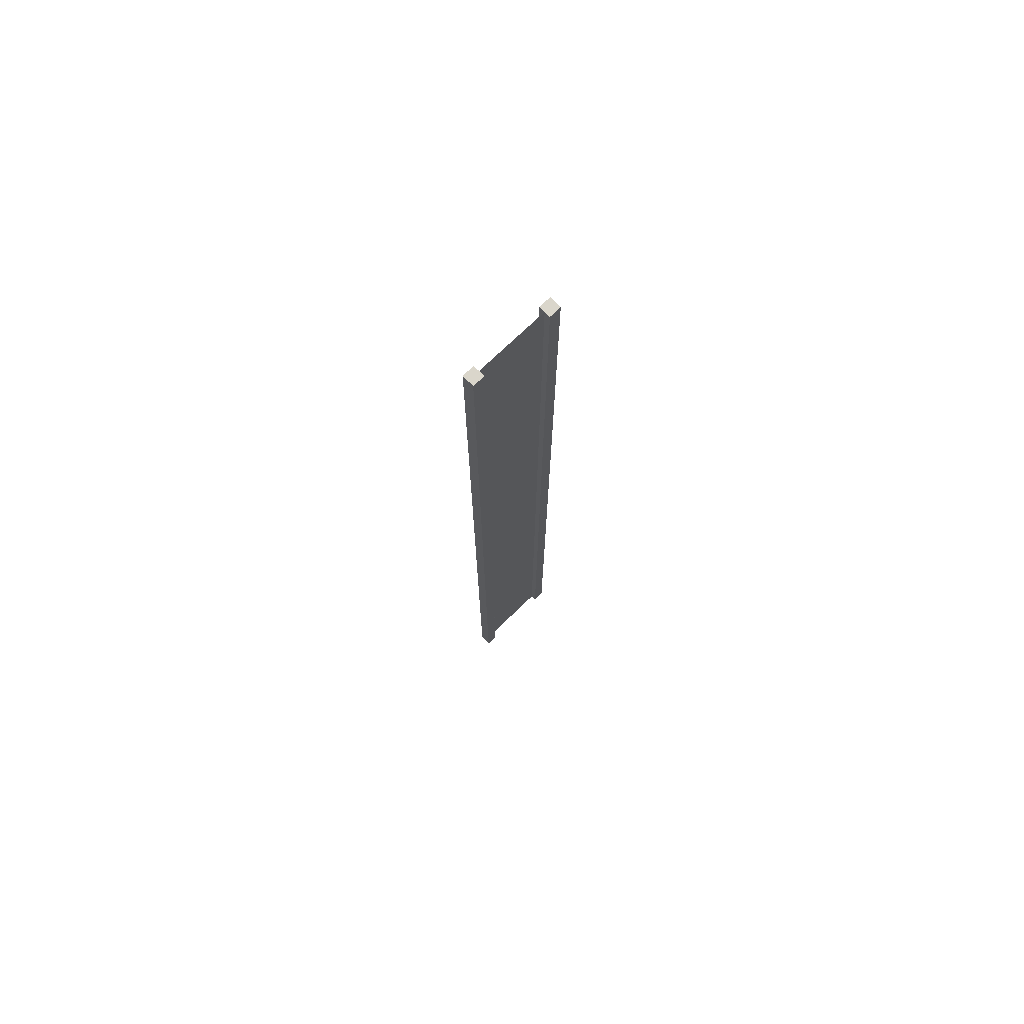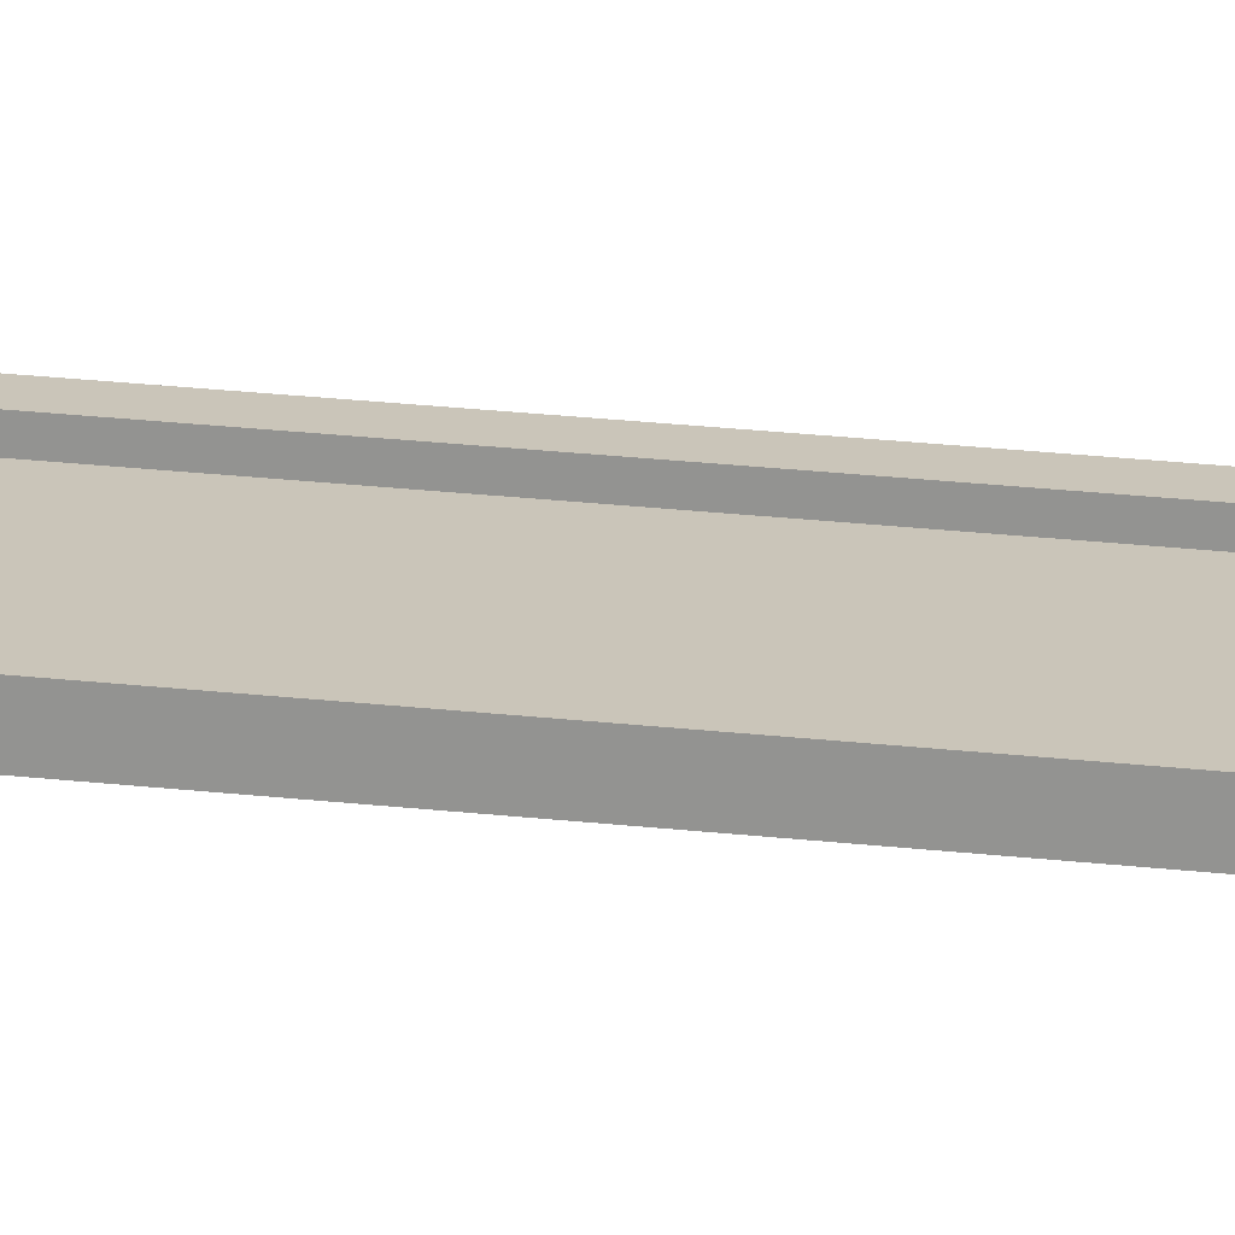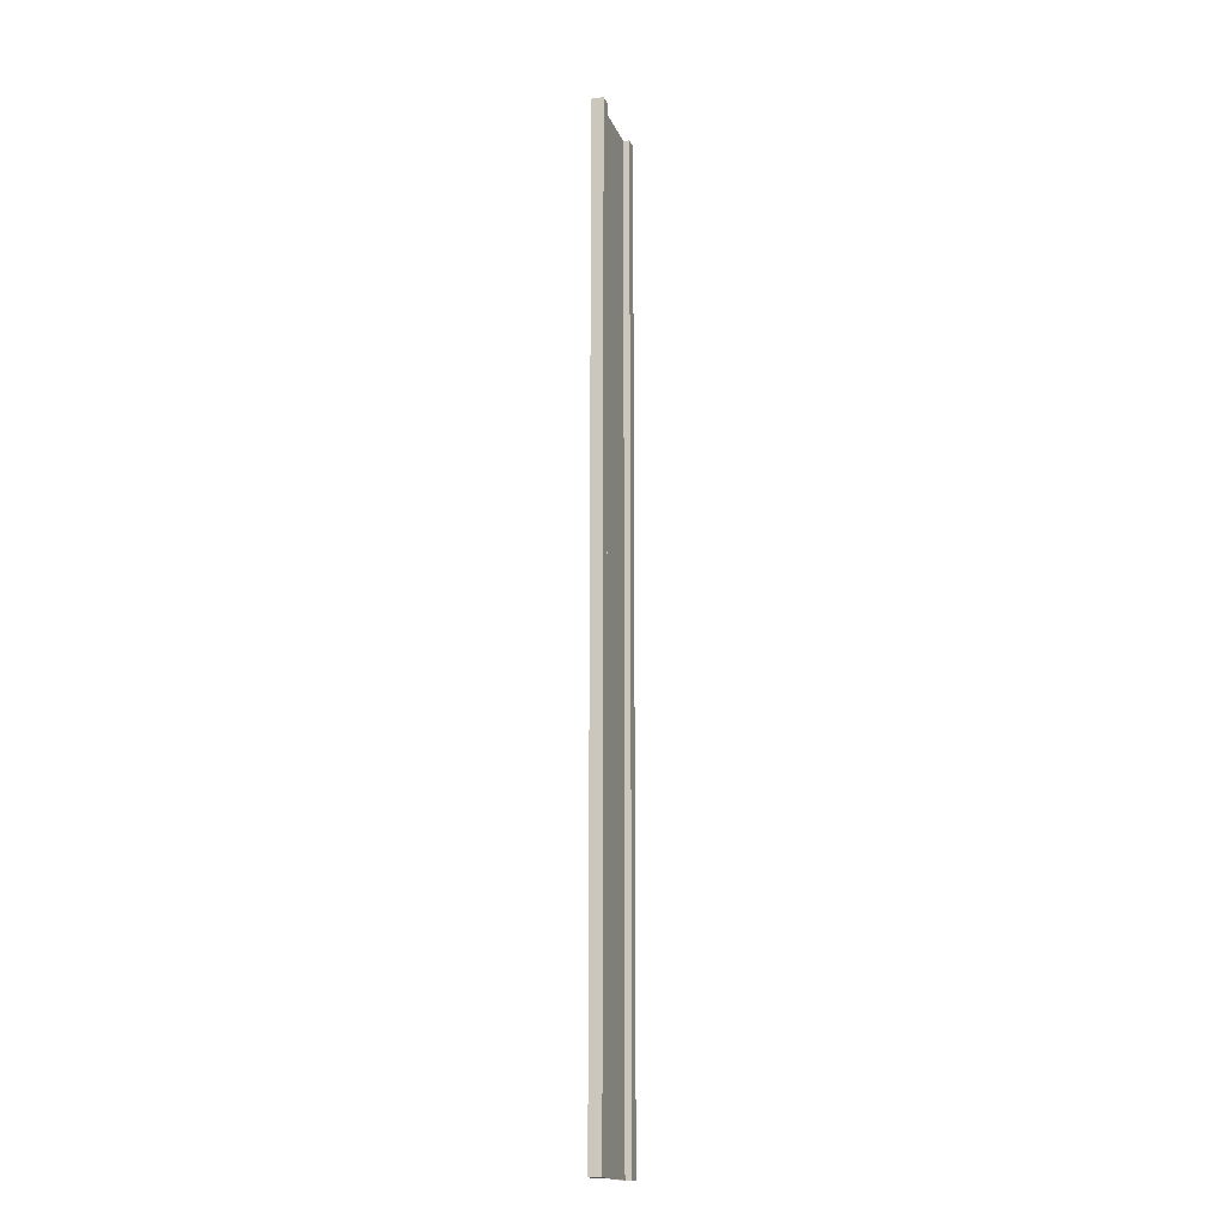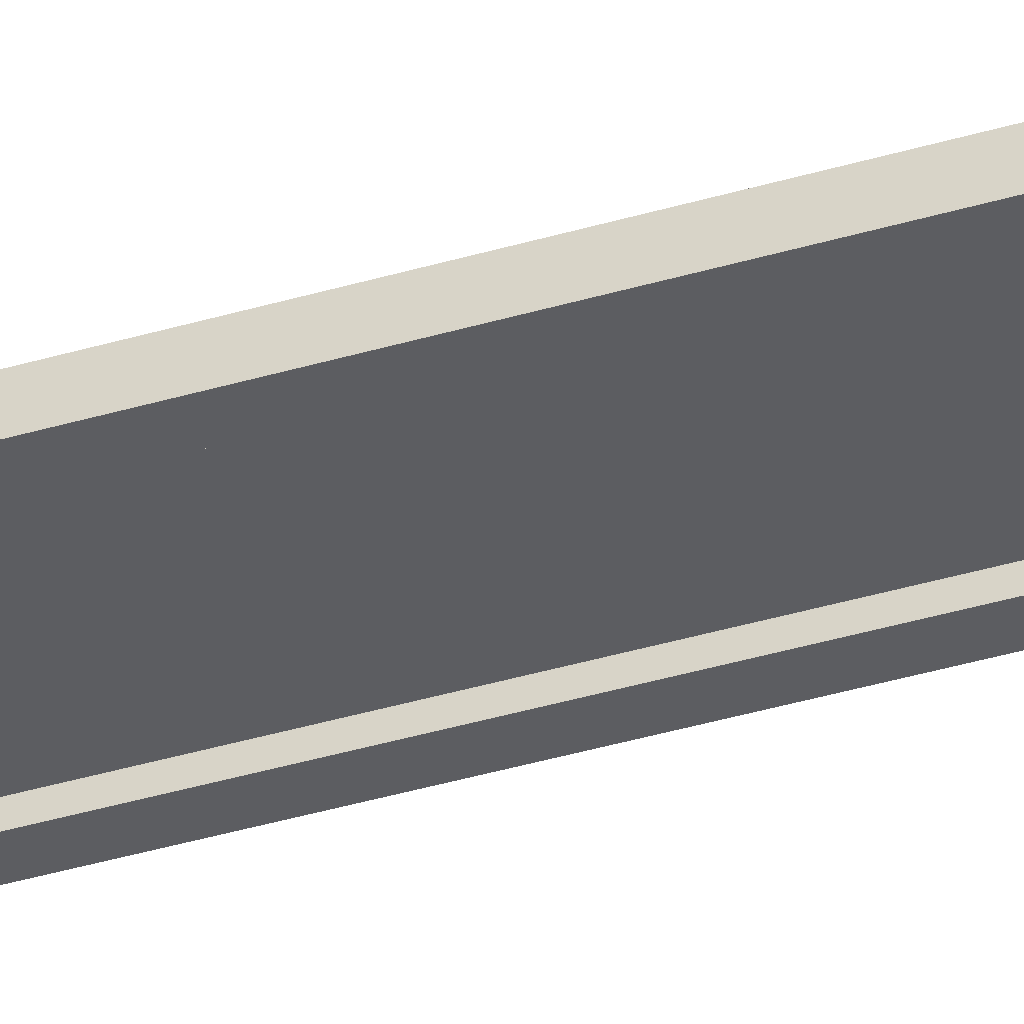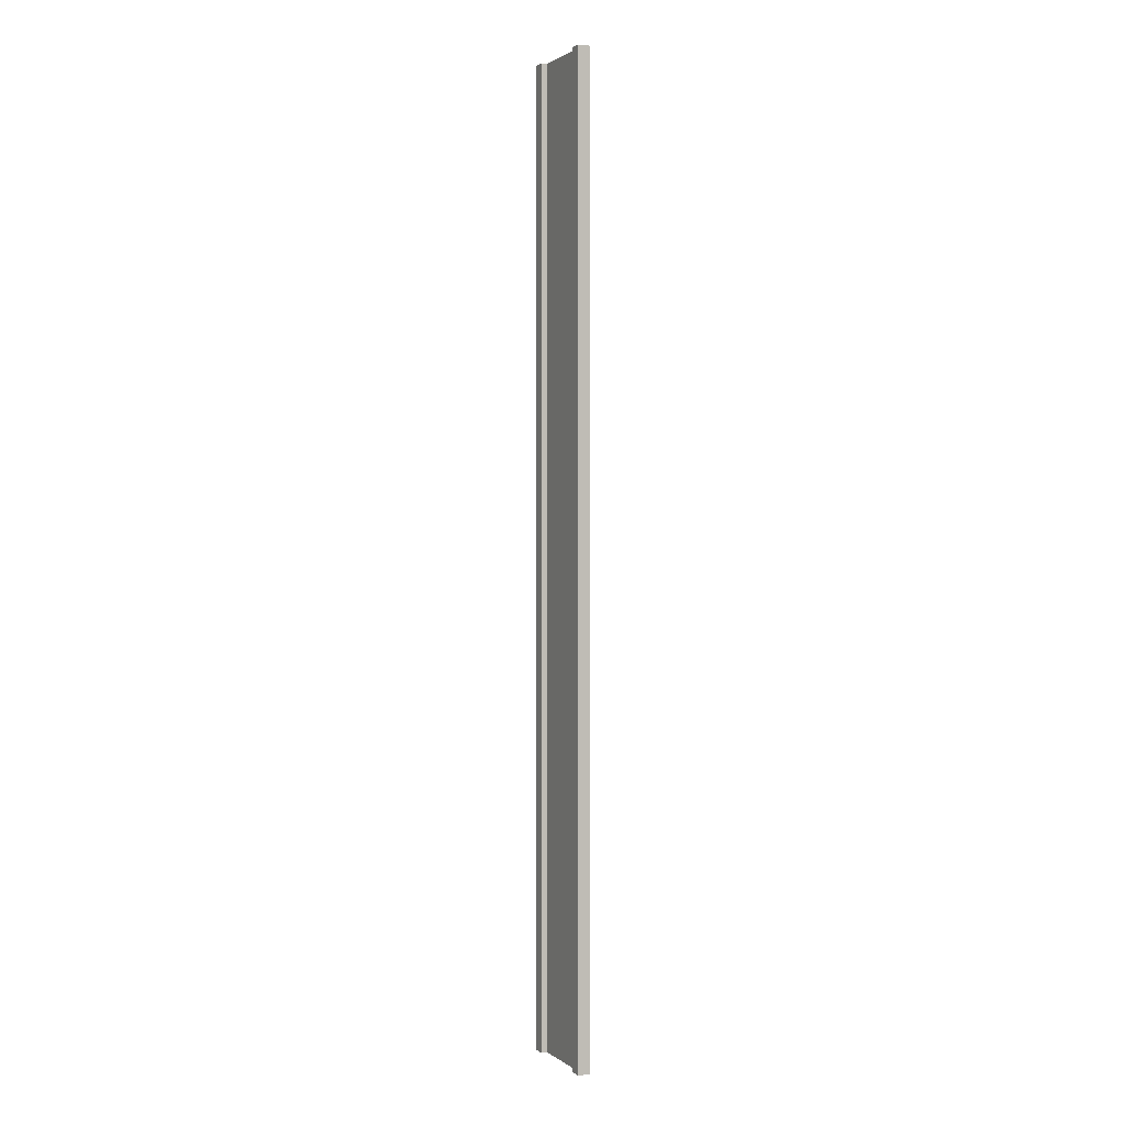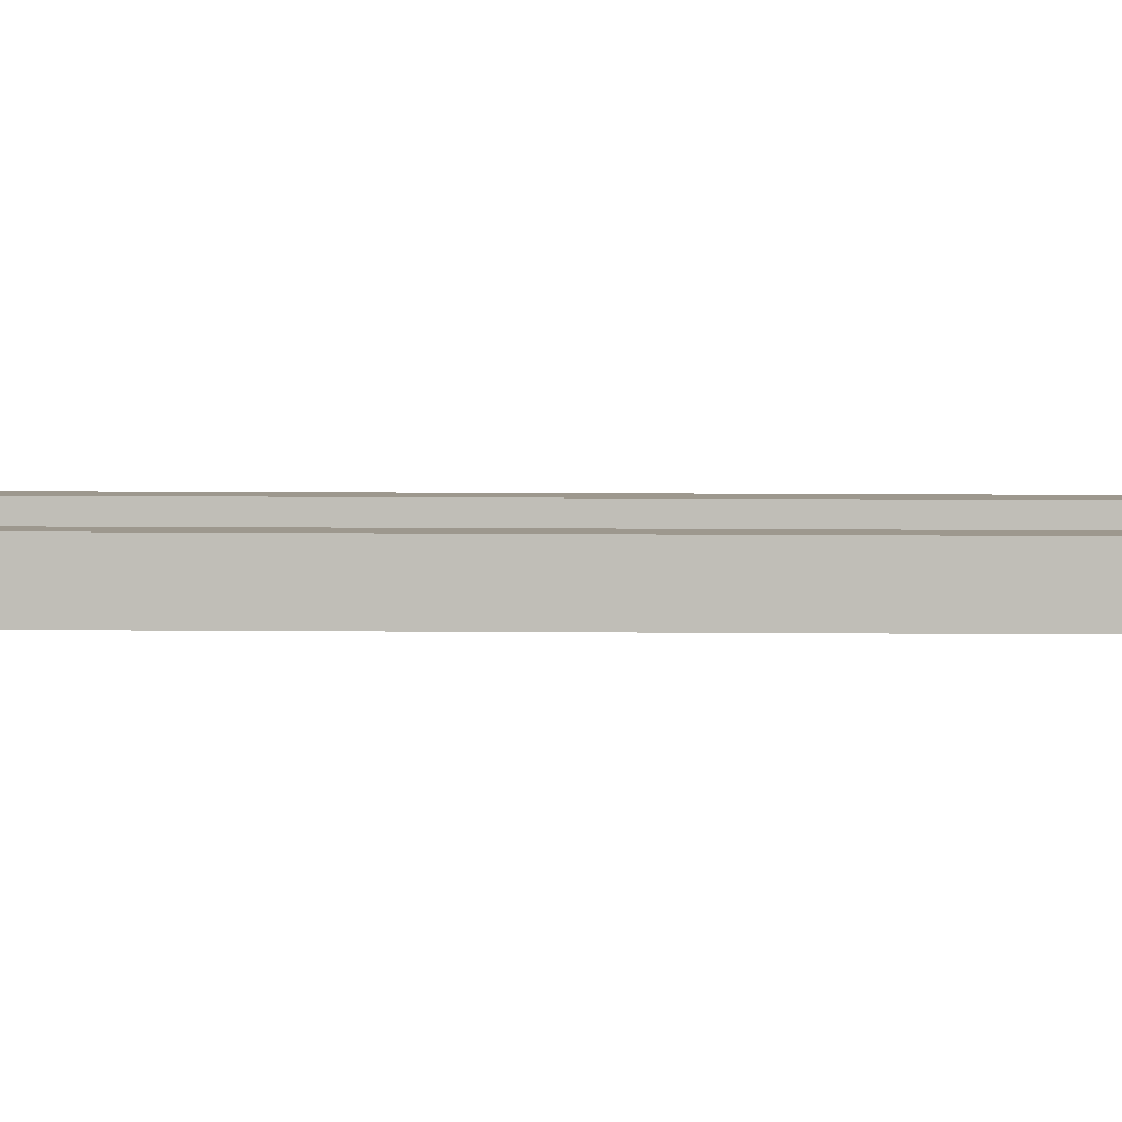
<metadata>
{"format":"obj","ext":"obj","renderer":"f3d","projection":"perspective","resolution":1024,"background":"white","views":[{"elev":73.7,"azim":-44.0,"up":"+Y"},{"elev":20.6,"azim":-77.5,"up":"+Z"},{"elev":-16.5,"azim":106.8,"up":"+Y"},{"elev":-36.7,"azim":-68.5,"up":"+Z"},{"elev":1.6,"azim":65.3,"up":"+Y"},{"elev":3.2,"azim":94.1,"up":"+Z"}]}
</metadata>
<code>
g pb_Mesh-325668
v -0.75 -3 0.25
v -1 -3 0.25
v -0.75 17 0.25
v -1 17 0.25
v -1 -3 0.25
v -1 -3 -2.384e-07
v -1 17 0.25
v -1 17 -4.547e-13
v -1 -3 -2.384e-07
v -0.75 -3 -1.49e-07
v -1 17 -4.547e-13
v -0.75 17 -5.96e-08
v 1 -3 4.768e-07
v 1 -3 0.25
v 1 17 4.768e-07
v 1 17 0.25
v -0.75 17 0.25
v -1 17 0.25
v -0.75 17 -5.96e-08
v -1 17 -4.547e-13
v -0.75 -3 -1.49e-07
v -1 -3 -2.384e-07
v -0.75 -3 0.25
v -1 -3 0.25
v 0.75 -3 3.874e-07
v 0.75 -3 0.25
v 1 -3 4.768e-07
v 1 -3 0.25
v 0.75 17 5.364e-07
v 0.75 -3 3.874e-07
v 1 17 4.768e-07
v 1 -3 4.768e-07
v 0.75 -3 0.25
v 0.75 17 0.25
v 1 -3 0.25
v 1 17 0.25
v 0.75 17 0.25
v 0.75 17 5.364e-07
v 1 17 0.25
v 1 17 4.768e-07
v -0.75 -3 0.25
v -0.75 17 0.25
v -0.75 -3 -1.49e-07
v -0.75 17 -5.96e-08
v 0.75 17 0.25
v 0.75 -3 0.25
v 0.75 17 5.364e-07
v 0.75 -3 3.874e-07
v -0.75 -3 0.125
v -0.75 17 0.125
v 0.75 -3 0.125
v 0.75 17 0.125
g pb_Mesh-325668_0
f 3 2 1
f 3 4 2
f 7 6 5
f 7 8 6
f 11 10 9
f 11 12 10
f 15 14 13
f 15 16 14
f 19 18 17
f 19 20 18
f 23 22 21
f 23 24 22
f 27 26 25
f 27 28 26
f 31 30 29
f 31 32 30
f 35 34 33
f 35 36 34
f 39 38 37
f 39 40 38
f 43 42 41
f 43 44 42
f 47 46 45
f 47 48 46
g pb_Mesh-325668_1
f 51 50 49
f 51 52 50

</code>
